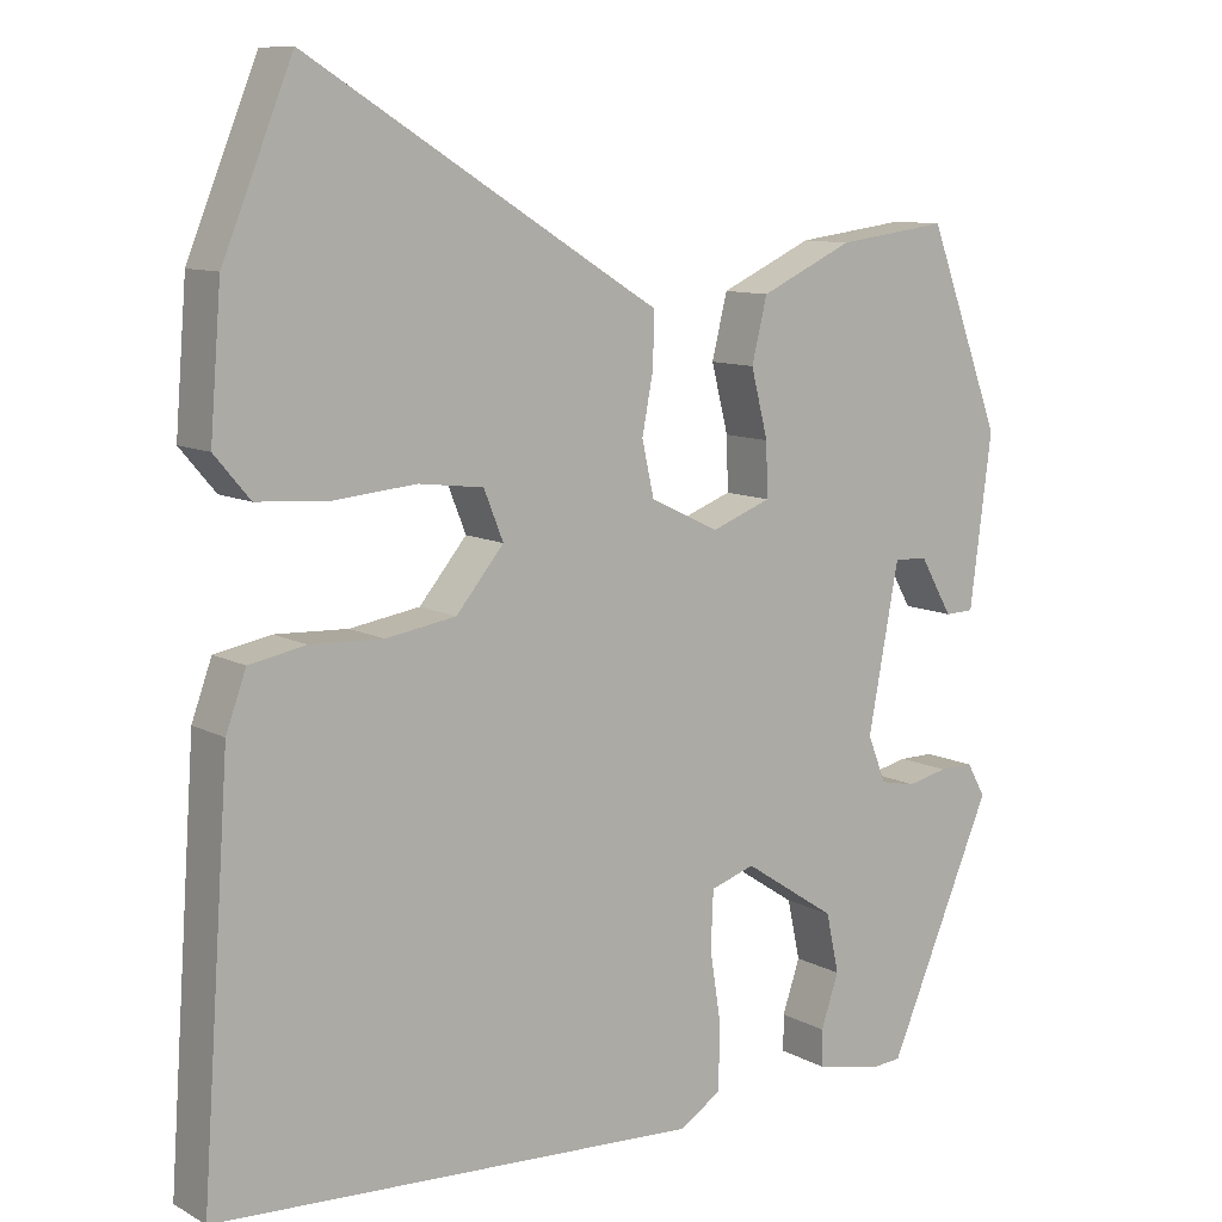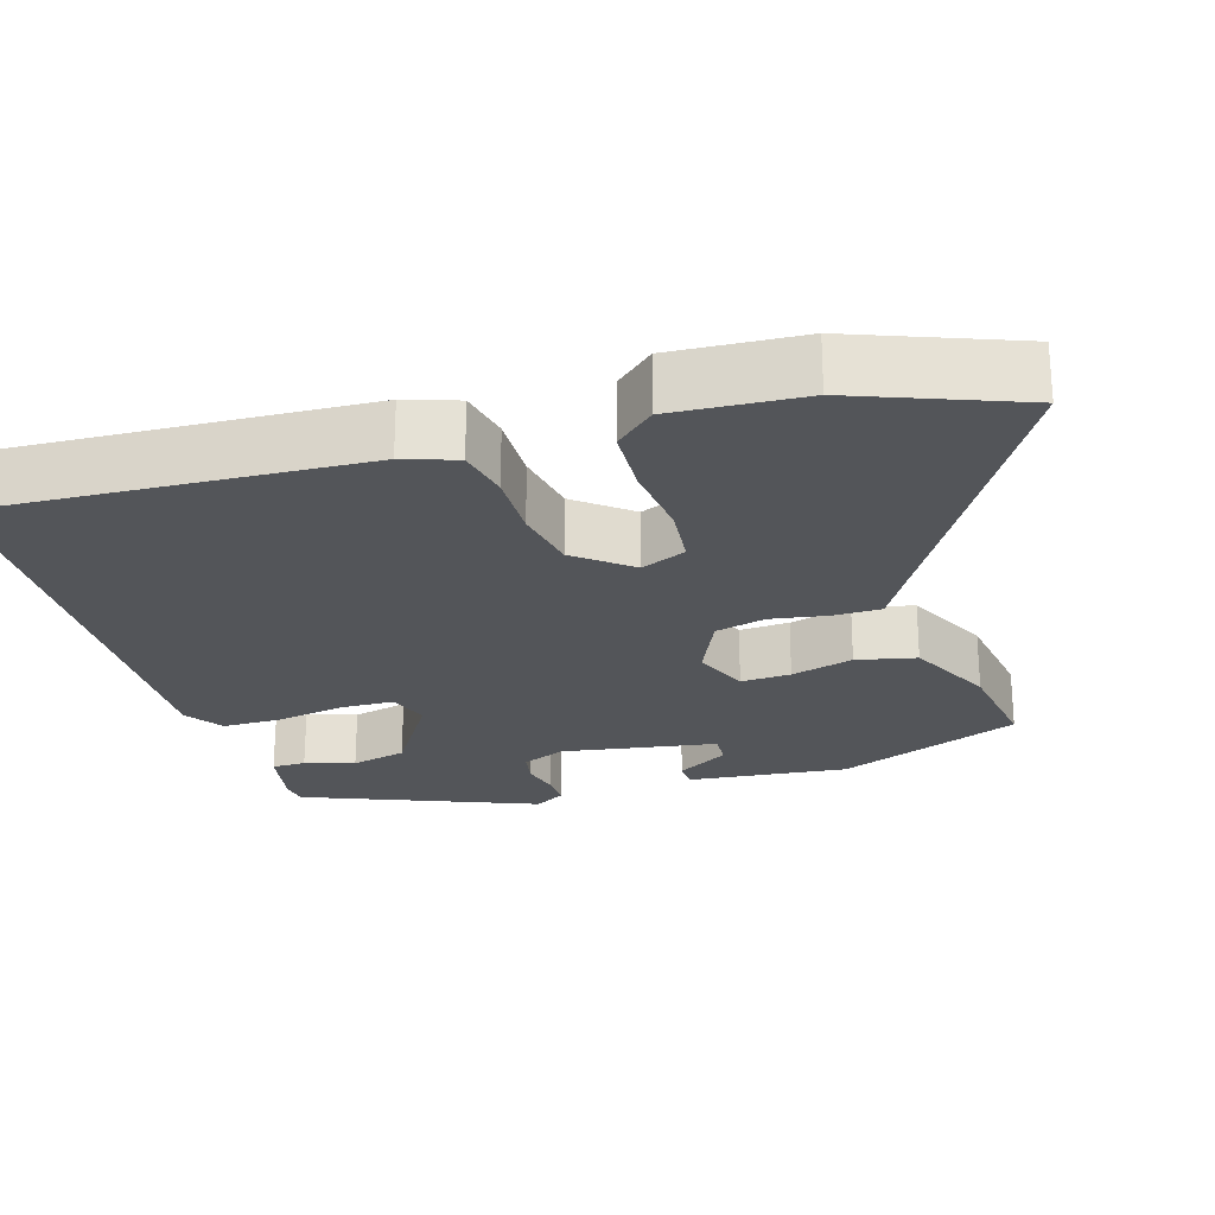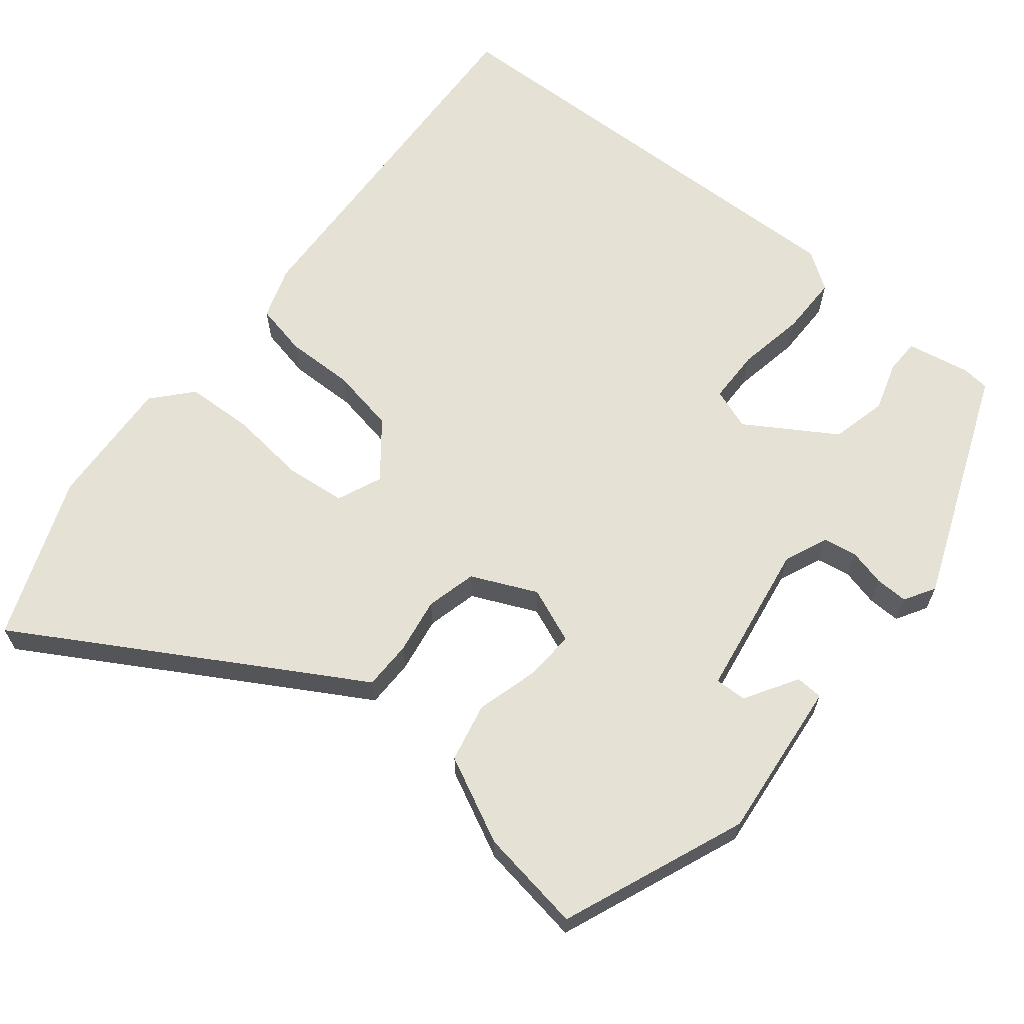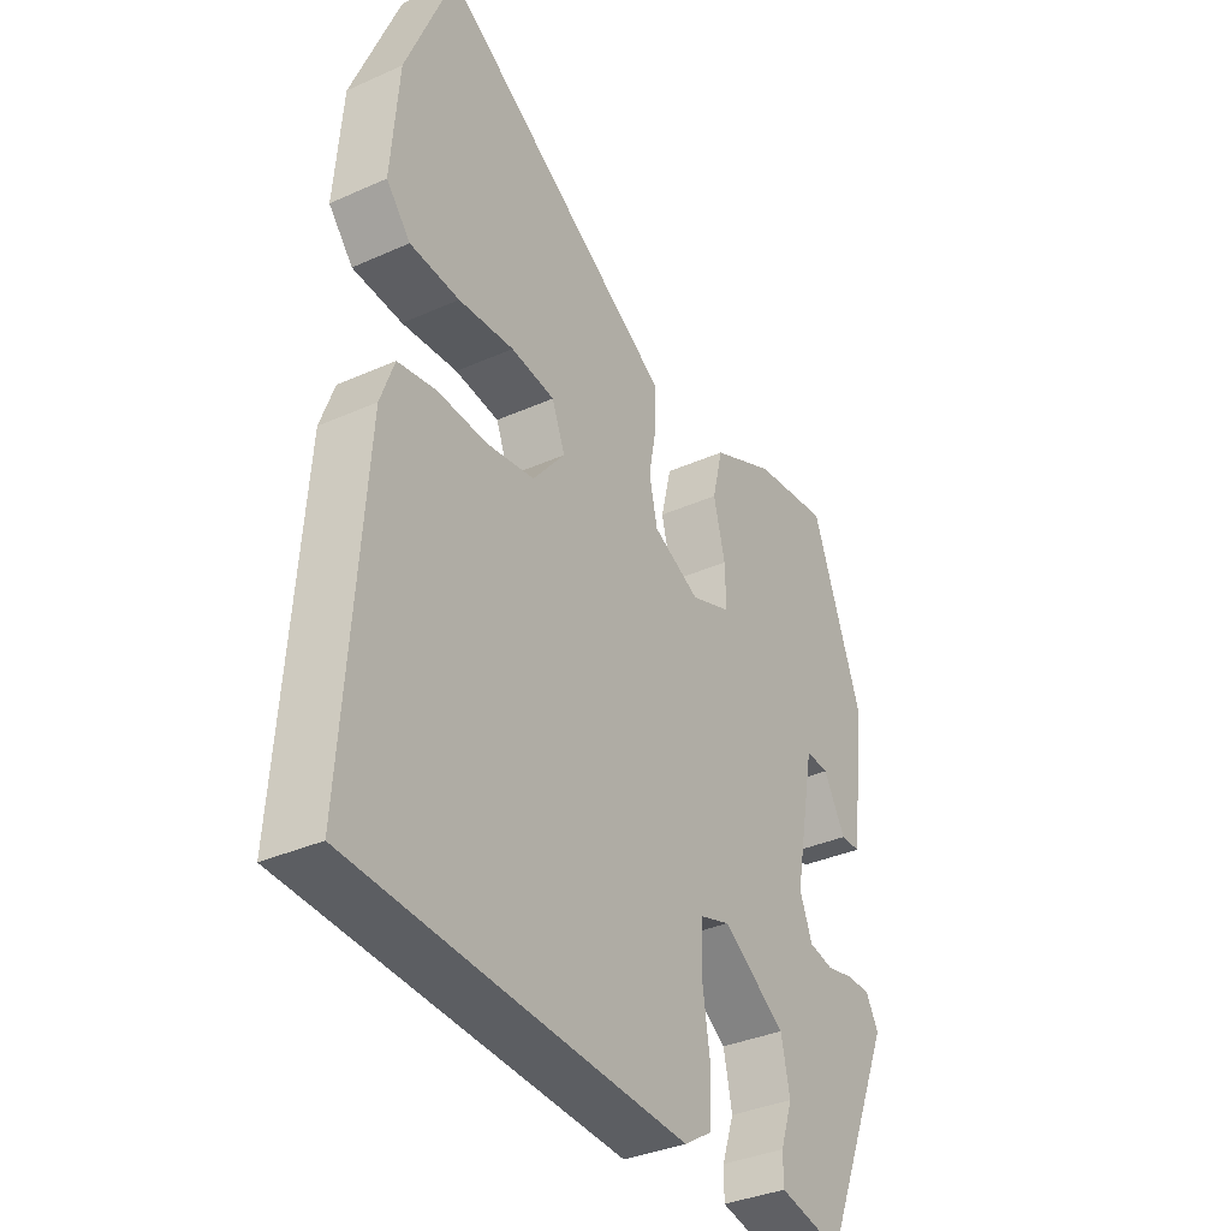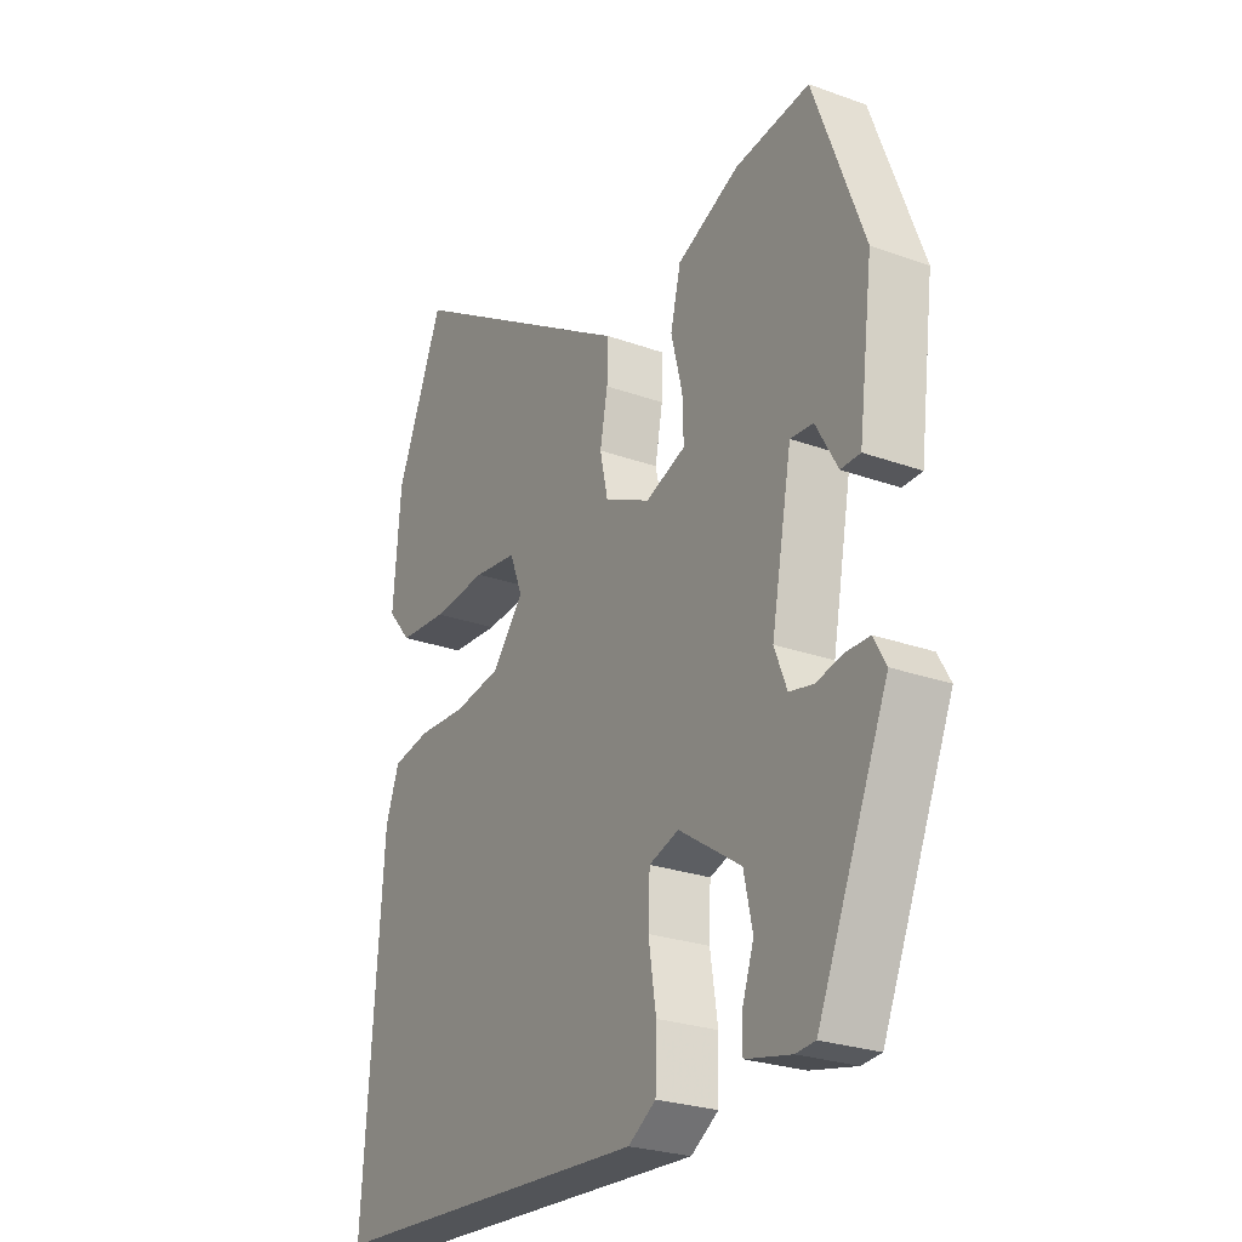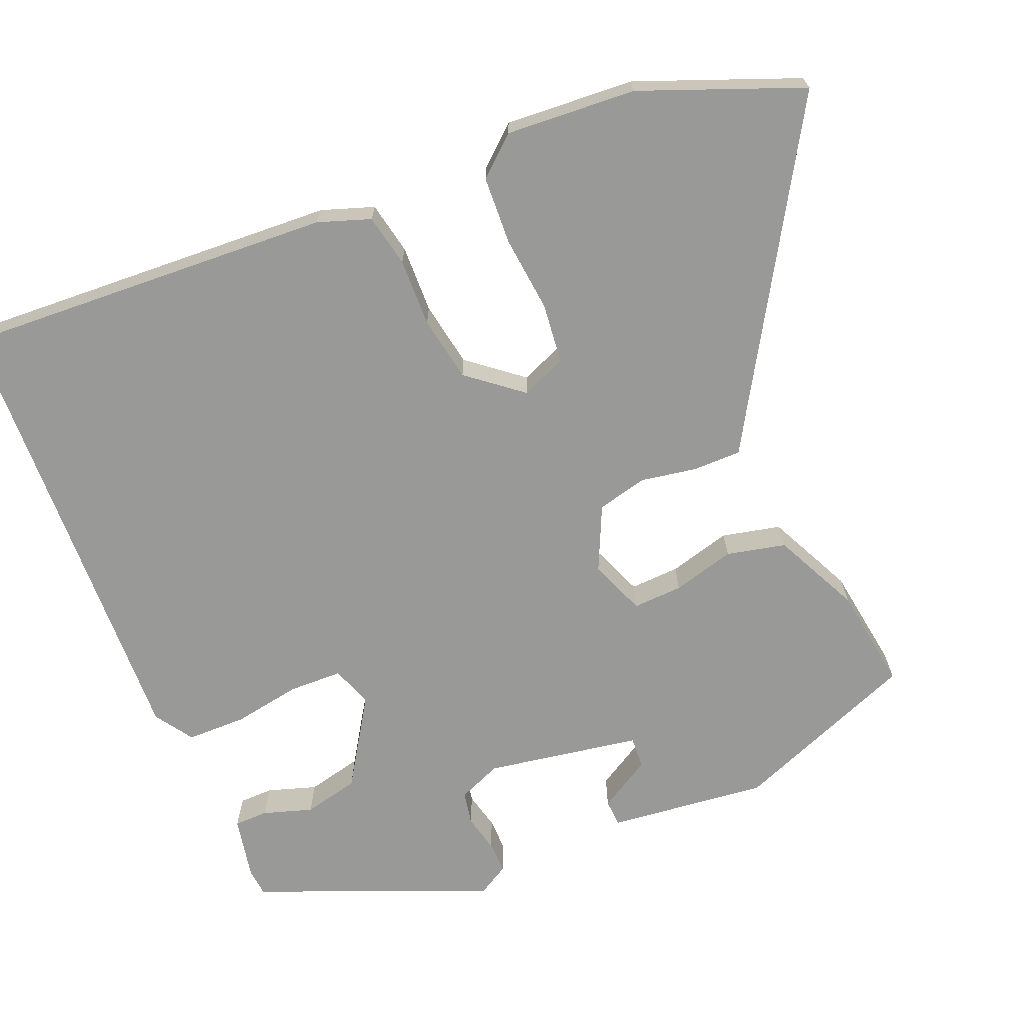
<metadata>
{"format":"obj","ext":"obj","renderer":"f3d","projection":"perspective","resolution":1024,"background":"white","views":[{"elev":10.0,"azim":-36.5,"up":"+Z"},{"elev":-24.3,"azim":-71.8,"up":"+Y"},{"elev":64.9,"azim":40.3,"up":"+Y"},{"elev":-35.3,"azim":-59.3,"up":"+Z"},{"elev":-25.8,"azim":60.0,"up":"+Z"},{"elev":-68.8,"azim":-66.6,"up":"+Y"}]}
</metadata>
<code>
v -0.55 0.07 -0.471
v -0.515 0.07 0.025
v -0.49 0.07 0.094
v -0.42 0.07 0.107
v -0.33 0.07 0.103
v -0.243 0.07 0.117
v -0.184 0.07 0.188
v -0.208 0.07 0.248
v -0.288 0.07 0.258
v -0.389 0.07 0.249
v -0.479 0.07 0.255
v -0.523 0.07 0.307
v -0.509 0.07 0.479
v -0.422 0.07 0.691
v -0.042 0.07 0.456
v 0.012 0.07 0.423
v 0.011 0.07 0.359
v -0.003 0.07 0.285
v 0.012 0.07 0.218
v 0.097 0.07 0.177
v 0.171 0.07 0.205
v 0.169 0.07 0.271
v 0.148 0.07 0.354
v 0.167 0.07 0.432
v 0.282 0.07 0.485
v 0.42 0.07 0.503
v 0.512 0.07 0.258
v 0.485 0.07 0.047
v 0.449 0.07 0.046
v 0.409 0.07 0.116
v 0.367 0.07 0.119
v 0.329 0.07 -0.085
v 0.352 0.07 -0.143
v 0.396 0.07 -0.152
v 0.446 0.07 -0.141
v 0.489 0.07 -0.141
v 0.512 0.07 -0.182
v 0.382 0.07 -0.487
v 0.346 0.07 -0.49
v 0.262 0.07 -0.472
v 0.262 0.07 -0.427
v 0.284 0.07 -0.362
v 0.268 0.07 -0.288
v 0.153 0.07 -0.212
v 0.098 0.07 -0.23
v 0.095 0.07 -0.301
v 0.109 0.07 -0.391
v 0.107 0.07 -0.47
v 0.056 0.07 -0.503
v -0.55 0 -0.471
v -0.515 0 0.025
v -0.49 0 0.094
v -0.42 0 0.107
v -0.33 0 0.103
v -0.243 0 0.117
v -0.184 0 0.188
v -0.208 0 0.248
v -0.288 0 0.258
v -0.389 0 0.249
v -0.479 0 0.255
v -0.523 0 0.307
v -0.509 0 0.479
v -0.422 0 0.691
v -0.042 0 0.456
v 0.012 0 0.423
v 0.011 0 0.359
v -0.003 0 0.285
v 0.012 0 0.218
v 0.097 0 0.177
v 0.171 0 0.205
v 0.169 0 0.271
v 0.148 0 0.354
v 0.167 0 0.432
v 0.282 0 0.485
v 0.42 0 0.503
v 0.512 0 0.258
v 0.485 0 0.047
v 0.449 0 0.046
v 0.409 0 0.116
v 0.367 0 0.119
v 0.329 0 -0.085
v 0.352 0 -0.143
v 0.396 0 -0.152
v 0.446 0 -0.141
v 0.489 0 -0.141
v 0.512 0 -0.182
v 0.382 0 -0.487
v 0.346 0 -0.49
v 0.262 0 -0.472
v 0.262 0 -0.427
v 0.284 0 -0.362
v 0.268 0 -0.288
v 0.153 0 -0.212
v 0.098 0 -0.23
v 0.095 0 -0.301
v 0.109 0 -0.391
v 0.107 0 -0.47
v 0.056 0 -0.503
f 3 4 5
f 2 3 5
f 1 2 5
f 49 1 5
f 48 49 5
f 47 48 5
f 46 47 5
f 45 46 5 6
f 44 45 6 7
f 43 44 7 8
f 40 41 42
f 39 40 42
f 38 39 42
f 37 38 42
f 36 37 42
f 35 36 42
f 34 35 42
f 33 34 42 43
f 32 33 43 8
f 28 29 30
f 27 28 30
f 26 27 30
f 25 26 30
f 25 30 31
f 24 25 31
f 23 24 31
f 22 23 31
f 21 22 31 32
f 15 16 17 18
f 14 15 18
f 13 14 18
f 12 13 18
f 11 12 18
f 10 11 18
f 9 10 18
f 8 9 18
f 8 18 19
f 32 8 19 20
f 20 21 32
f 54 53 52
f 54 52 51
f 54 51 50
f 54 50 98
f 54 98 97
f 54 97 96
f 54 96 95
f 55 54 95 94
f 56 55 94 93
f 57 56 93 92
f 91 90 89
f 91 89 88
f 91 88 87
f 91 87 86
f 91 86 85
f 91 85 84
f 91 84 83
f 92 91 83 82
f 57 92 82 81
f 79 78 77
f 79 77 76
f 79 76 75
f 79 75 74
f 80 79 74
f 80 74 73
f 80 73 72
f 80 72 71
f 81 80 71 70
f 67 66 65 64
f 67 64 63
f 67 63 62
f 67 62 61
f 67 61 60
f 67 60 59
f 67 59 58
f 67 58 57
f 68 67 57
f 69 68 57 81
f 81 70 69
f 1 50 51 2
f 2 51 52 3
f 3 52 53 4
f 4 53 54 5
f 5 54 55 6
f 6 55 56 7
f 7 56 57 8
f 8 57 58 9
f 9 58 59 10
f 10 59 60 11
f 11 60 61 12
f 12 61 62 13
f 13 62 63 14
f 14 63 64 15
f 15 64 65 16
f 16 65 66 17
f 17 66 67 18
f 18 67 68 19
f 19 68 69 20
f 20 69 70 21
f 21 70 71 22
f 22 71 72 23
f 23 72 73 24
f 24 73 74 25
f 25 74 75 26
f 26 75 76 27
f 27 76 77 28
f 28 77 78 29
f 29 78 79 30
f 30 79 80 31
f 31 80 81 32
f 32 81 82 33
f 33 82 83 34
f 34 83 84 35
f 35 84 85 36
f 36 85 86 37
f 37 86 87 38
f 38 87 88 39
f 39 88 89 40
f 40 89 90 41
f 41 90 91 42
f 42 91 92 43
f 43 92 93 44
f 44 93 94 45
f 45 94 95 46
f 46 95 96 47
f 47 96 97 48
f 48 97 98 49
f 49 98 50 1

</code>
